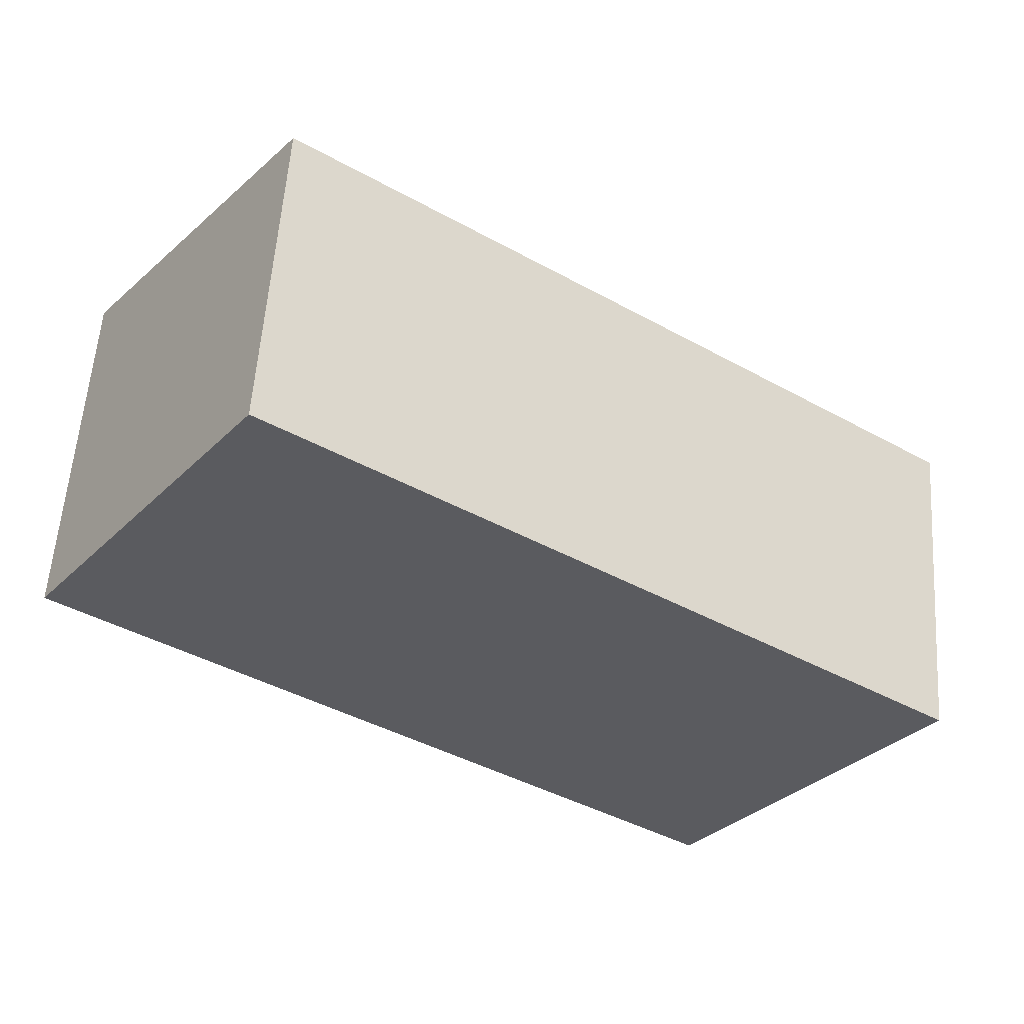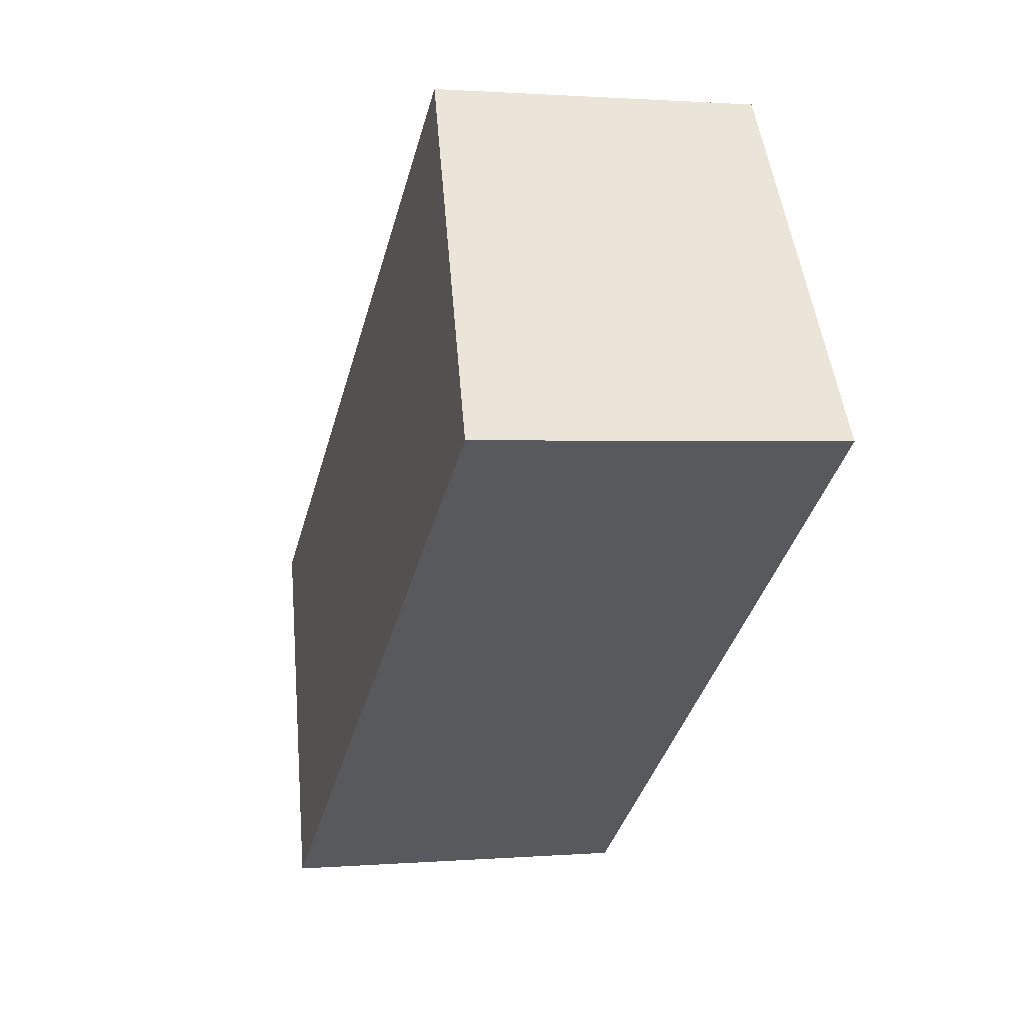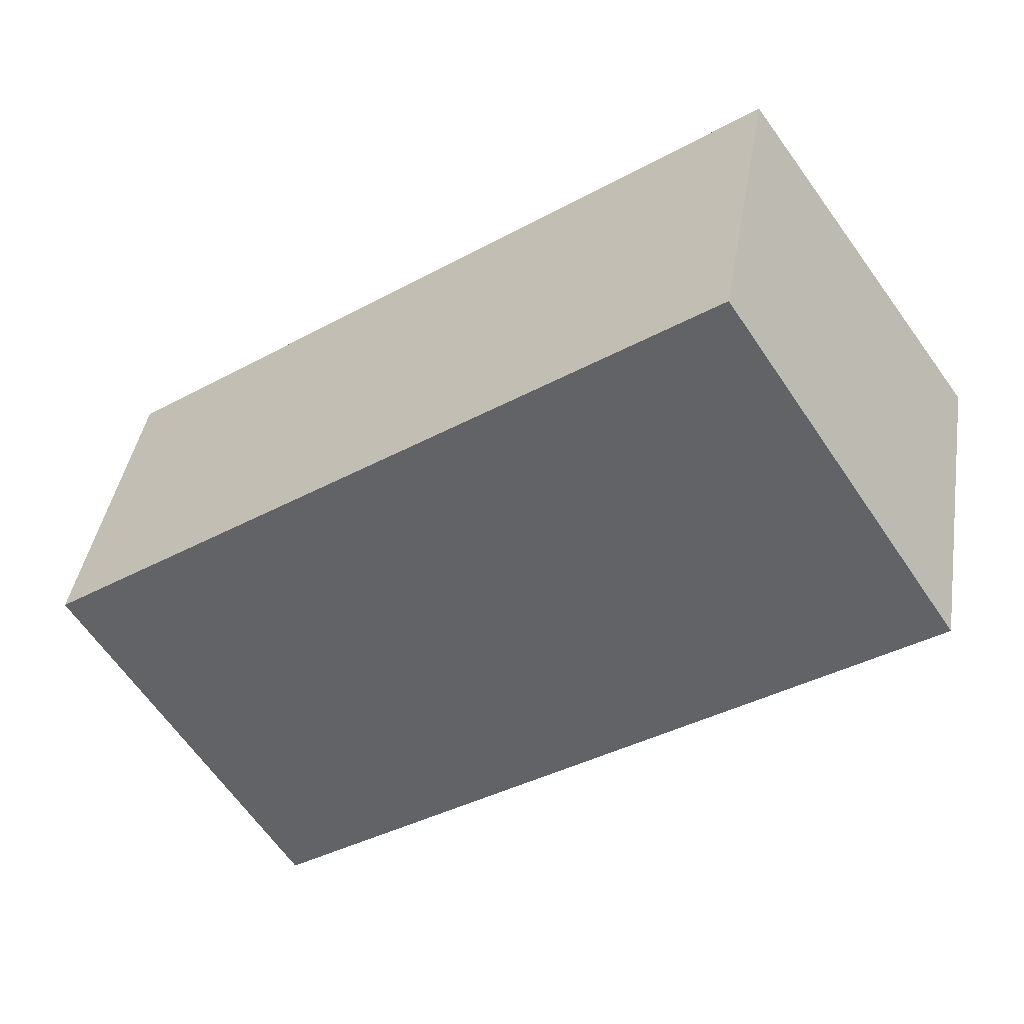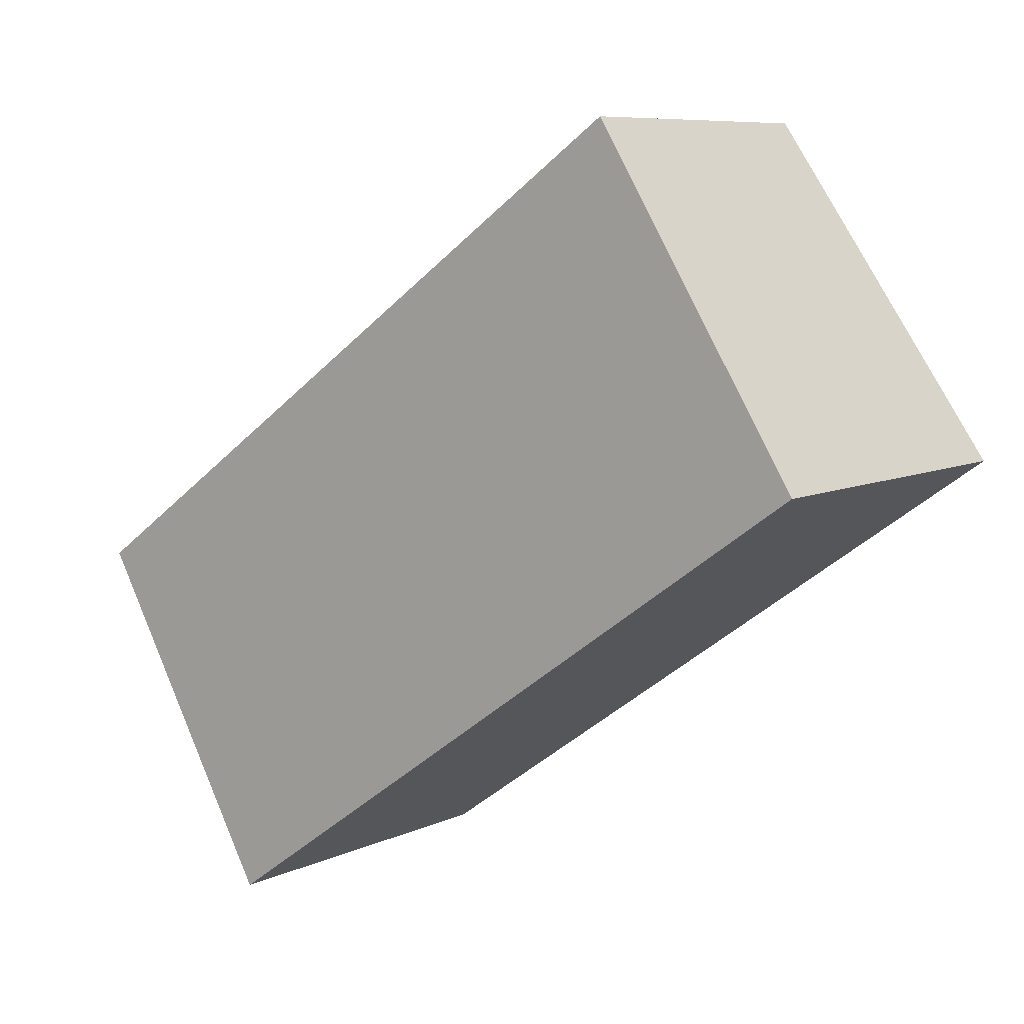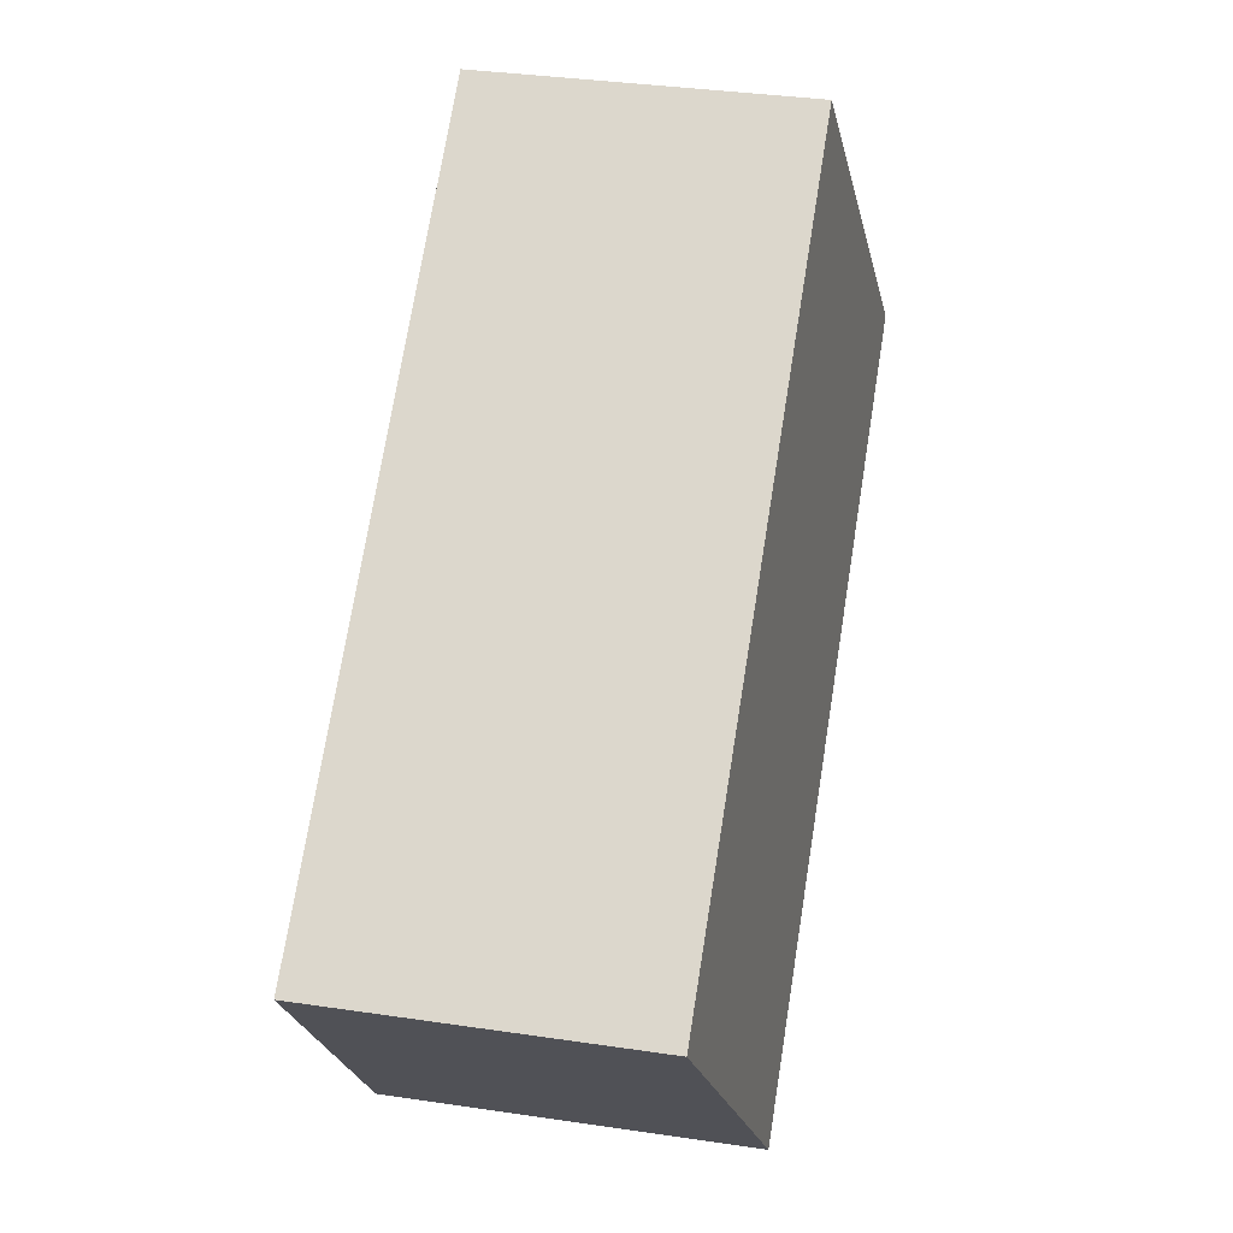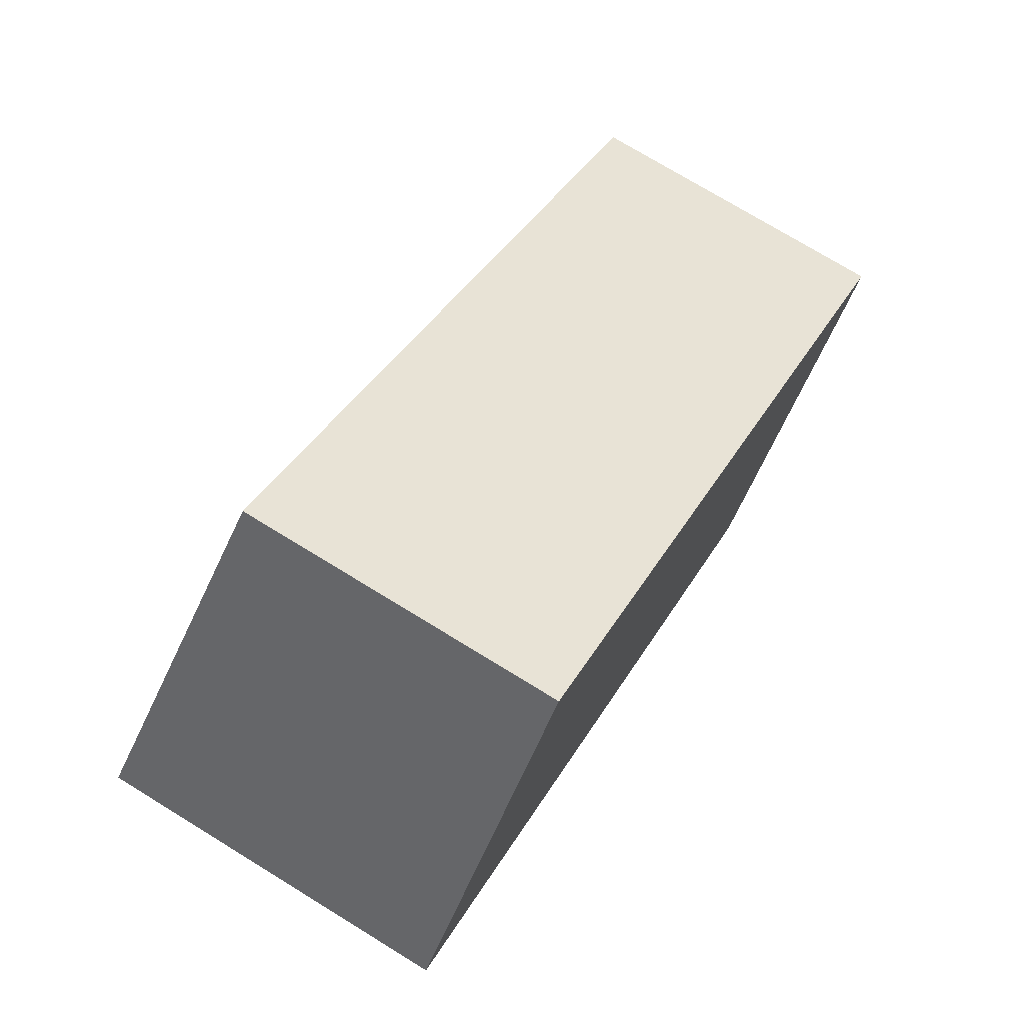
<metadata>
{"format":"obj","ext":"obj","renderer":"f3d","projection":"perspective","resolution":1024,"background":"white","views":[{"elev":56.6,"azim":3.9,"up":"+Z"},{"elev":1.2,"azim":-107.0,"up":"+Z"},{"elev":41.5,"azim":-170.7,"up":"+Z"},{"elev":8.0,"azim":-141.6,"up":"+Z"},{"elev":35.4,"azim":101.1,"up":"+Z"},{"elev":74.6,"azim":-58.5,"up":"+Z"}]}
</metadata>
<code>
v  0 2.656 1.626e-16
v  6.689 2.382 -1.044
v  4.947 2.656 -3.504
v  1.743 2.382 2.46
v  4.947 2.146e-16 -3.504
v  6.689 6.393e-17 -1.044
v  0 0 0
v  1.743 -1.506e-16 2.46
g defaultobject
f 1 2 3
f 2 1 4
f 2 5 3
f 5 2 6
f 5 1 3
f 1 5 7
f 7 4 1
f 4 7 8
f 8 2 4
f 2 8 6
f 6 7 5
f 7 6 8

</code>
